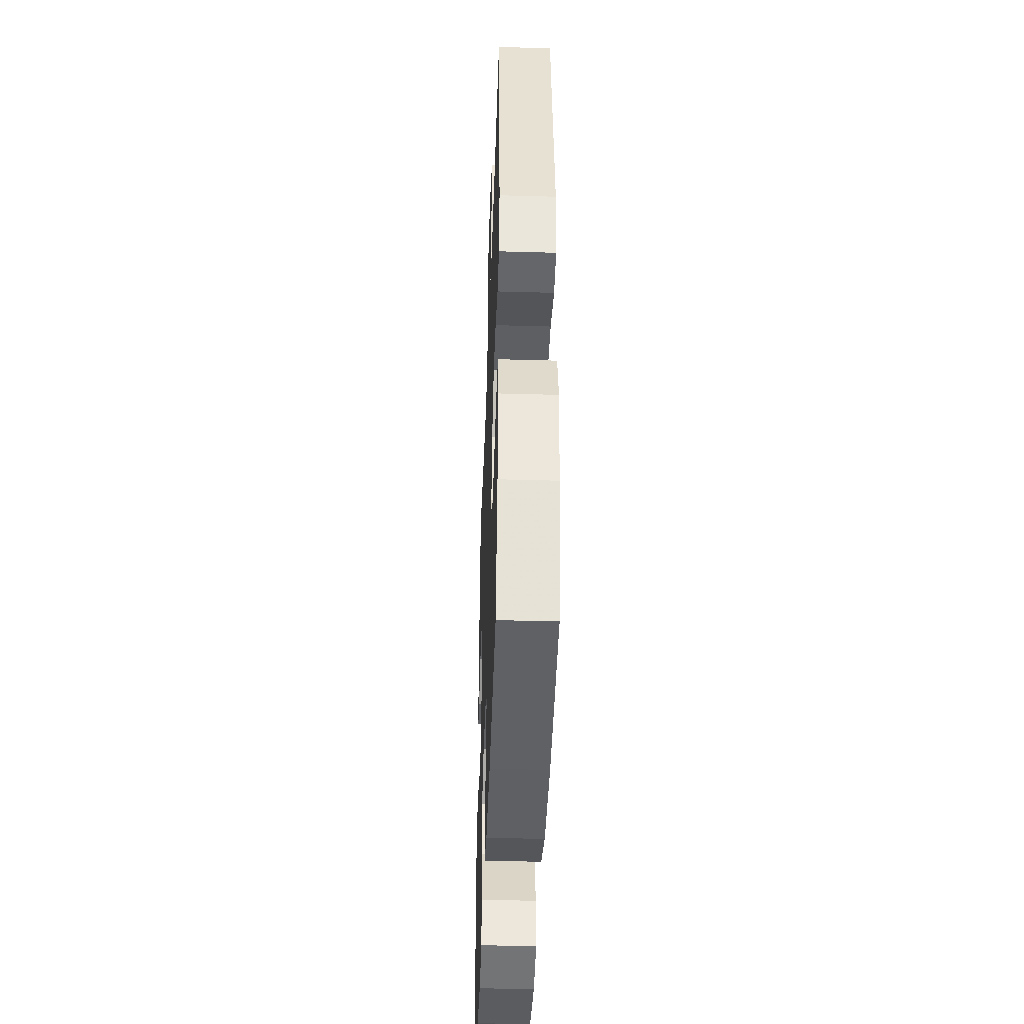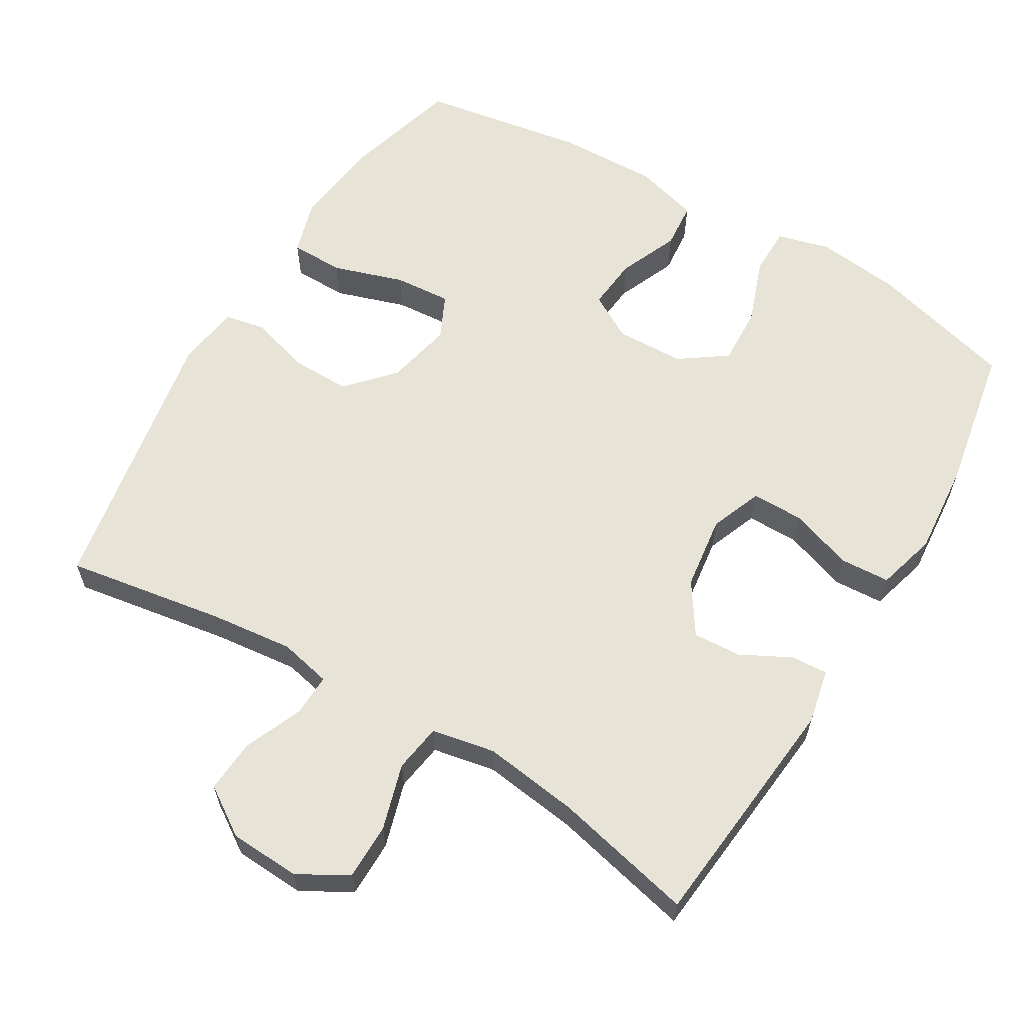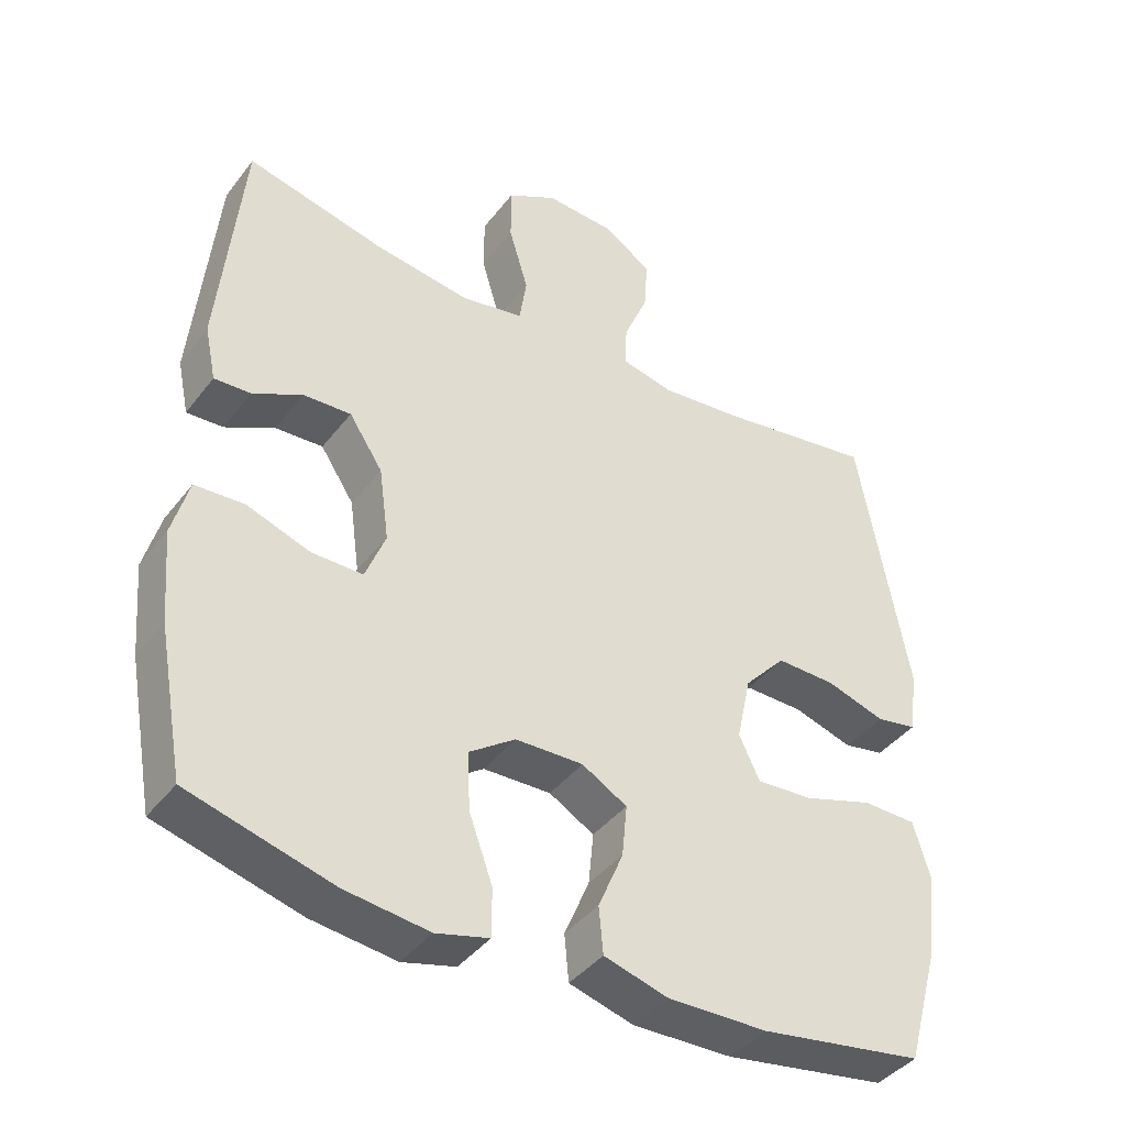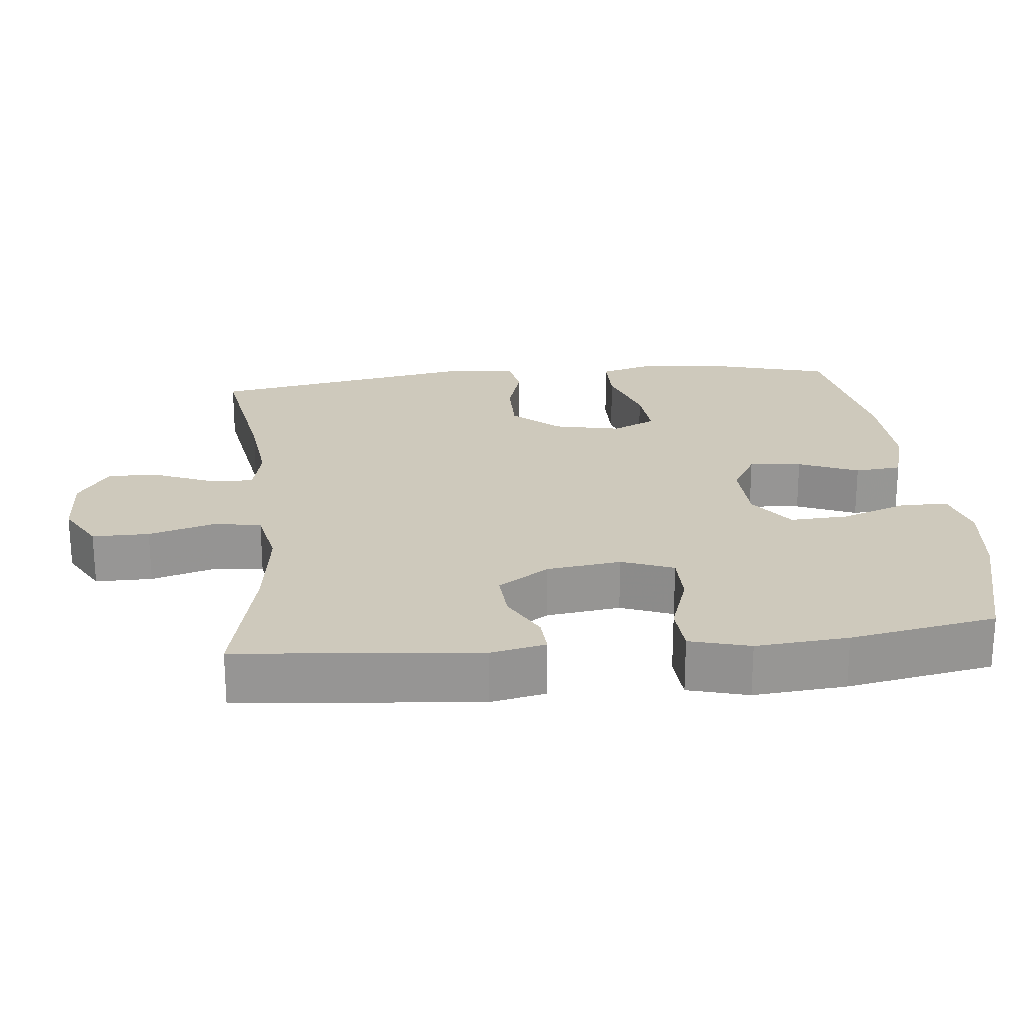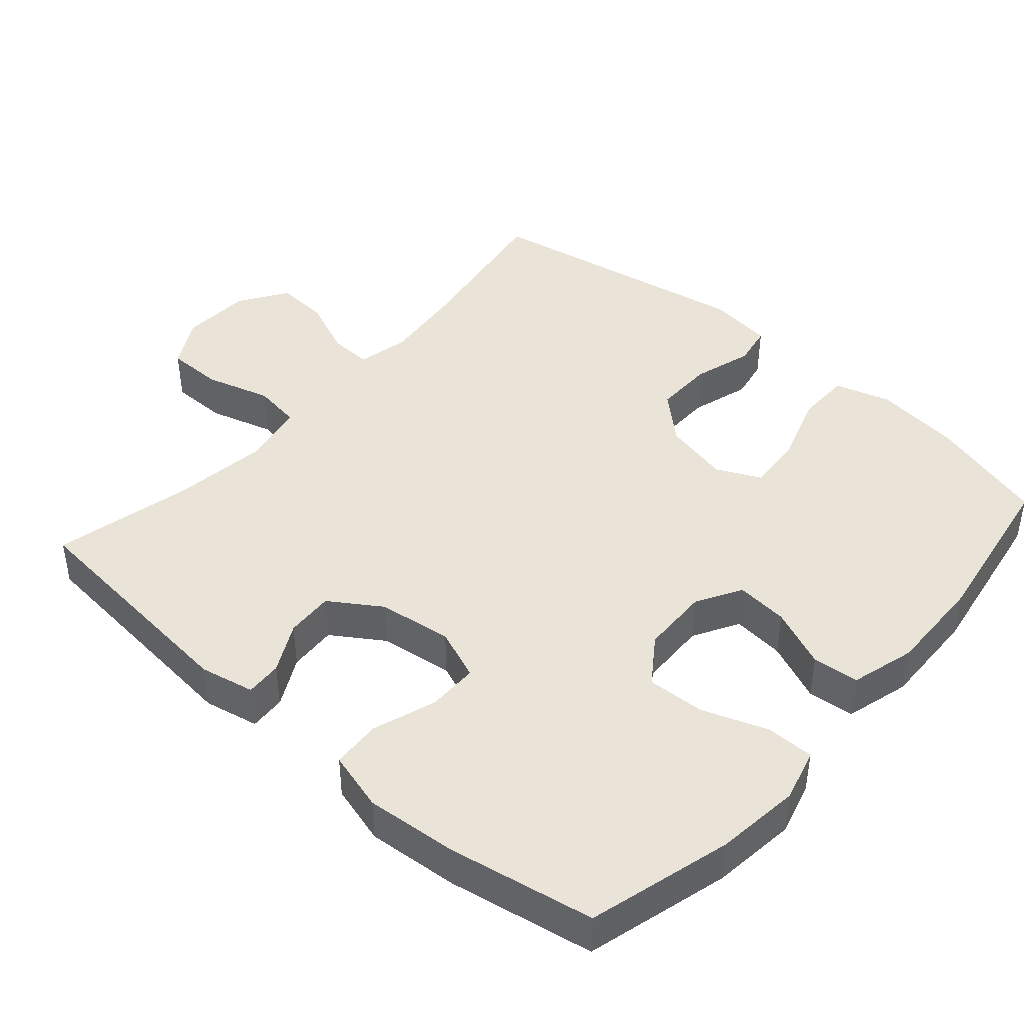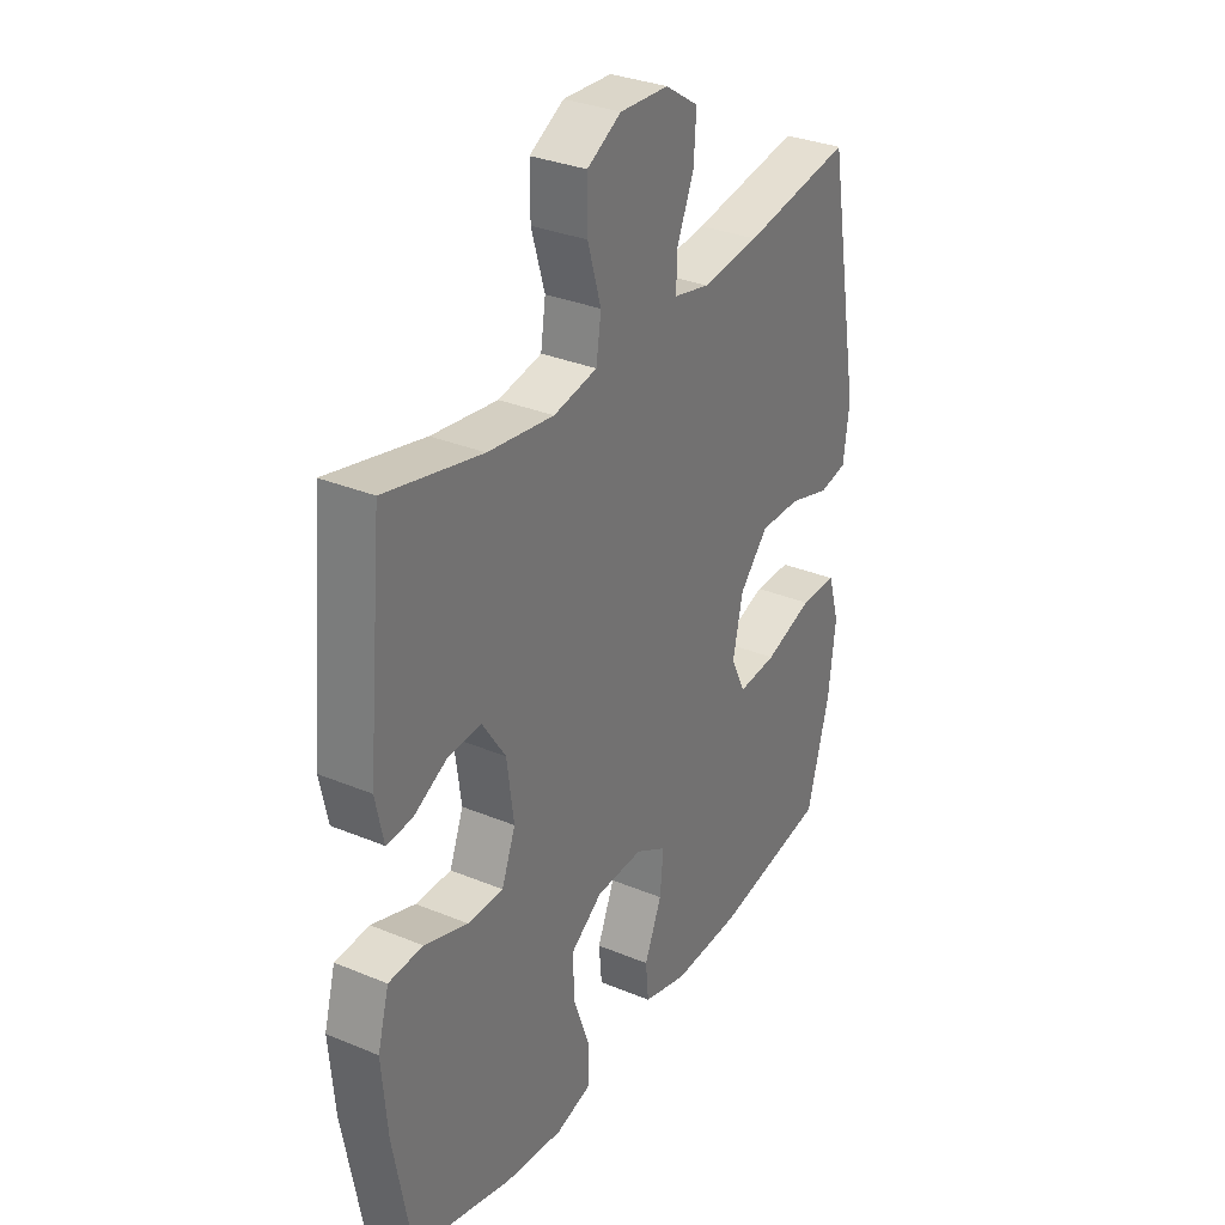
<metadata>
{"format":"obj","ext":"obj","renderer":"f3d","projection":"perspective","resolution":1024,"background":"white","views":[{"elev":-40.9,"azim":-92.0,"up":"+Z"},{"elev":61.5,"azim":30.9,"up":"+Y"},{"elev":-41.1,"azim":146.0,"up":"+Z"},{"elev":22.5,"azim":84.0,"up":"+Y"},{"elev":43.4,"azim":131.3,"up":"+Y"},{"elev":32.0,"azim":120.3,"up":"+Z"}]}
</metadata>
<code>
v -0.5 0.07 -0.5
v -0.546 0.07 -0.335
v -0.56 0.07 -0.215
v -0.537 0.07 -0.137
v -0.462 0.07 -0.136
v -0.364 0.07 -0.168
v -0.285 0.07 -0.174
v -0.256 0.07 -0.113
v -0.276 0.07 -0.021
v -0.334 0.07 0.043
v -0.417 0.07 0.042
v -0.5 0.07 0.017
v -0.557 0.07 0.028
v -0.569 0.07 0.117
v -0.5 0.07 0.5
v -0.28 0.07 0.464
v -0.164 0.07 0.451
v -0.092 0.07 0.467
v -0.094 0.07 0.526
v -0.128 0.07 0.607
v -0.133 0.07 0.681
v -0.066 0.07 0.725
v 0.032 0.07 0.73
v 0.101 0.07 0.691
v 0.101 0.07 0.612
v 0.074 0.07 0.521
v 0.084 0.07 0.454
v 0.172 0.07 0.437
v 0.305 0.07 0.455
v 0.5 0.07 0.5
v 0.532 0.07 0.167
v 0.516 0.07 0.091
v 0.465 0.07 0.094
v 0.396 0.07 0.13
v 0.329 0.07 0.134
v 0.282 0.07 0.063
v 0.268 0.07 -0.04
v 0.296 0.07 -0.112
v 0.368 0.07 -0.112
v 0.456 0.07 -0.082
v 0.525 0.07 -0.086
v 0.548 0.07 -0.169
v 0.537 0.07 -0.297
v 0.5 0.07 -0.5
v 0.3 0.07 -0.554
v 0.182 0.07 -0.568
v 0.108 0.07 -0.548
v 0.108 0.07 -0.481
v 0.141 0.07 -0.39
v 0.145 0.07 -0.309
v 0.08 0.07 -0.263
v -0.015 0.07 -0.26
v -0.078 0.07 -0.296
v -0.071 0.07 -0.369
v -0.036 0.07 -0.452
v -0.042 0.07 -0.517
v -0.132 0.07 -0.542
v -0.271 0.07 -0.538
v -0.5 0 -0.5
v -0.546 0 -0.335
v -0.56 0 -0.215
v -0.537 0 -0.137
v -0.462 0 -0.136
v -0.364 0 -0.168
v -0.285 0 -0.174
v -0.256 0 -0.113
v -0.276 0 -0.021
v -0.334 0 0.043
v -0.417 0 0.042
v -0.5 0 0.017
v -0.557 0 0.028
v -0.569 0 0.117
v -0.5 0 0.5
v -0.28 0 0.464
v -0.164 0 0.451
v -0.092 0 0.467
v -0.094 0 0.526
v -0.128 0 0.607
v -0.133 0 0.681
v -0.066 0 0.725
v 0.032 0 0.73
v 0.101 0 0.691
v 0.101 0 0.612
v 0.074 0 0.521
v 0.084 0 0.454
v 0.172 0 0.437
v 0.305 0 0.455
v 0.5 0 0.5
v 0.532 0 0.167
v 0.516 0 0.091
v 0.465 0 0.094
v 0.396 0 0.13
v 0.329 0 0.134
v 0.282 0 0.063
v 0.268 0 -0.04
v 0.296 0 -0.112
v 0.368 0 -0.112
v 0.456 0 -0.082
v 0.525 0 -0.086
v 0.548 0 -0.169
v 0.537 0 -0.297
v 0.5 0 -0.5
v 0.3 0 -0.554
v 0.182 0 -0.568
v 0.108 0 -0.548
v 0.108 0 -0.481
v 0.141 0 -0.39
v 0.145 0 -0.309
v 0.08 0 -0.263
v -0.015 0 -0.26
v -0.078 0 -0.296
v -0.071 0 -0.369
v -0.036 0 -0.452
v -0.042 0 -0.517
v -0.132 0 -0.542
v -0.271 0 -0.538
f 4 5 6
f 3 4 6
f 2 3 6
f 1 2 6
f 58 1 6
f 57 58 6
f 56 57 6
f 55 56 6
f 54 55 6
f 53 54 6 7
f 52 53 7 8
f 51 52 8 9
f 47 48 49
f 46 47 49
f 45 46 49
f 44 45 49
f 43 44 49
f 42 43 49
f 41 42 49
f 40 41 49
f 39 40 49
f 38 39 49 50
f 37 38 50 51
f 32 33 34
f 31 32 34
f 30 31 34
f 29 30 34
f 28 29 34 35
f 27 28 35 36
f 24 25 26
f 23 24 26
f 22 23 26
f 21 22 26
f 20 21 26
f 19 20 26
f 18 19 26 27
f 51 9 10
f 37 51 10
f 36 37 10
f 27 36 10
f 18 27 10
f 17 18 10
f 14 15 16
f 13 14 16
f 12 13 16
f 11 12 16
f 10 11 16 17
f 64 63 62
f 64 62 61
f 64 61 60
f 64 60 59
f 64 59 116
f 64 116 115
f 64 115 114
f 64 114 113
f 64 113 112
f 65 64 112 111
f 66 65 111 110
f 67 66 110 109
f 107 106 105
f 107 105 104
f 107 104 103
f 107 103 102
f 107 102 101
f 107 101 100
f 107 100 99
f 107 99 98
f 107 98 97
f 108 107 97 96
f 109 108 96 95
f 92 91 90
f 92 90 89
f 92 89 88
f 92 88 87
f 93 92 87 86
f 94 93 86 85
f 84 83 82
f 84 82 81
f 84 81 80
f 84 80 79
f 84 79 78
f 84 78 77
f 85 84 77 76
f 68 67 109
f 68 109 95
f 68 95 94
f 68 94 85
f 68 85 76
f 68 76 75
f 74 73 72
f 74 72 71
f 74 71 70
f 74 70 69
f 75 74 69 68
f 1 59 60 2
f 2 60 61 3
f 3 61 62 4
f 4 62 63 5
f 5 63 64 6
f 6 64 65 7
f 7 65 66 8
f 8 66 67 9
f 9 67 68 10
f 10 68 69 11
f 11 69 70 12
f 12 70 71 13
f 13 71 72 14
f 14 72 73 15
f 15 73 74 16
f 16 74 75 17
f 17 75 76 18
f 18 76 77 19
f 19 77 78 20
f 20 78 79 21
f 21 79 80 22
f 22 80 81 23
f 23 81 82 24
f 24 82 83 25
f 25 83 84 26
f 26 84 85 27
f 27 85 86 28
f 28 86 87 29
f 29 87 88 30
f 30 88 89 31
f 31 89 90 32
f 32 90 91 33
f 33 91 92 34
f 34 92 93 35
f 35 93 94 36
f 36 94 95 37
f 37 95 96 38
f 38 96 97 39
f 39 97 98 40
f 40 98 99 41
f 41 99 100 42
f 42 100 101 43
f 43 101 102 44
f 44 102 103 45
f 45 103 104 46
f 46 104 105 47
f 47 105 106 48
f 48 106 107 49
f 49 107 108 50
f 50 108 109 51
f 51 109 110 52
f 52 110 111 53
f 53 111 112 54
f 54 112 113 55
f 55 113 114 56
f 56 114 115 57
f 57 115 116 58
f 58 116 59 1

</code>
